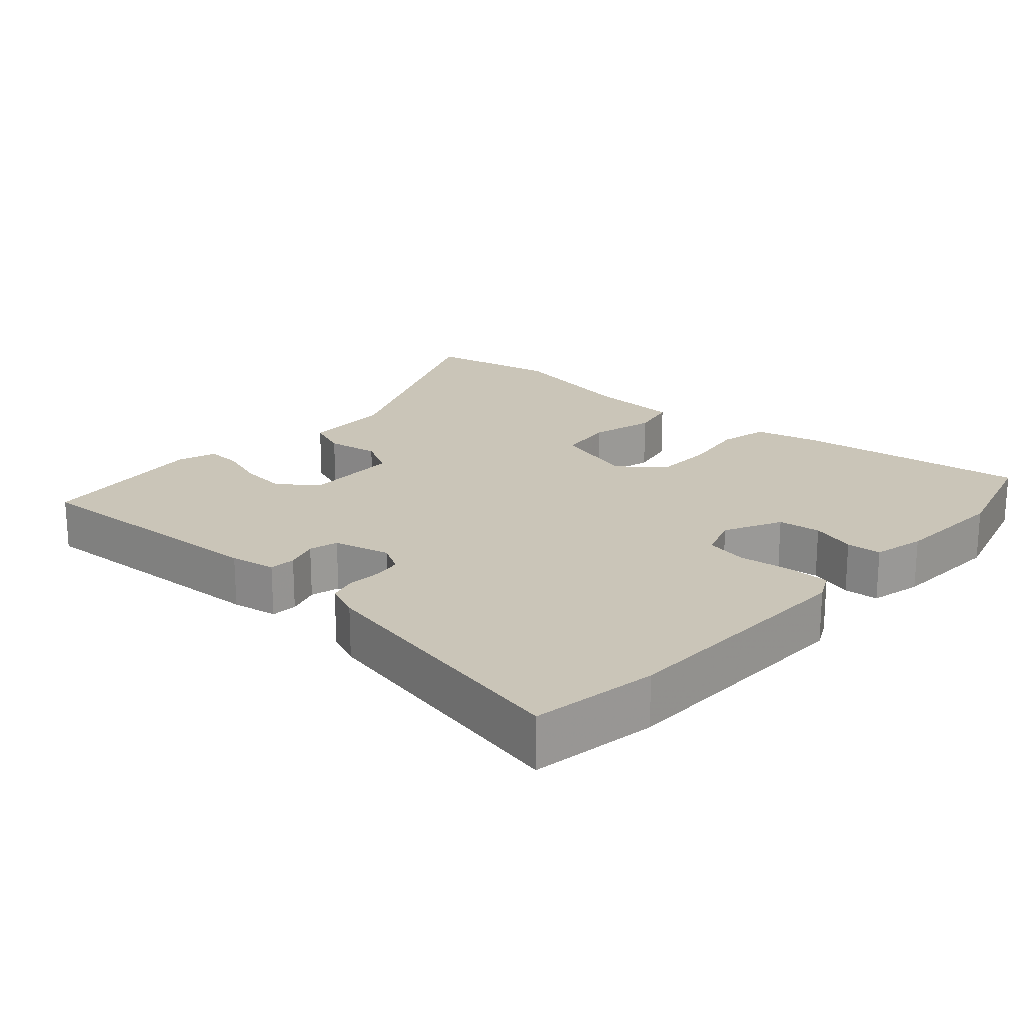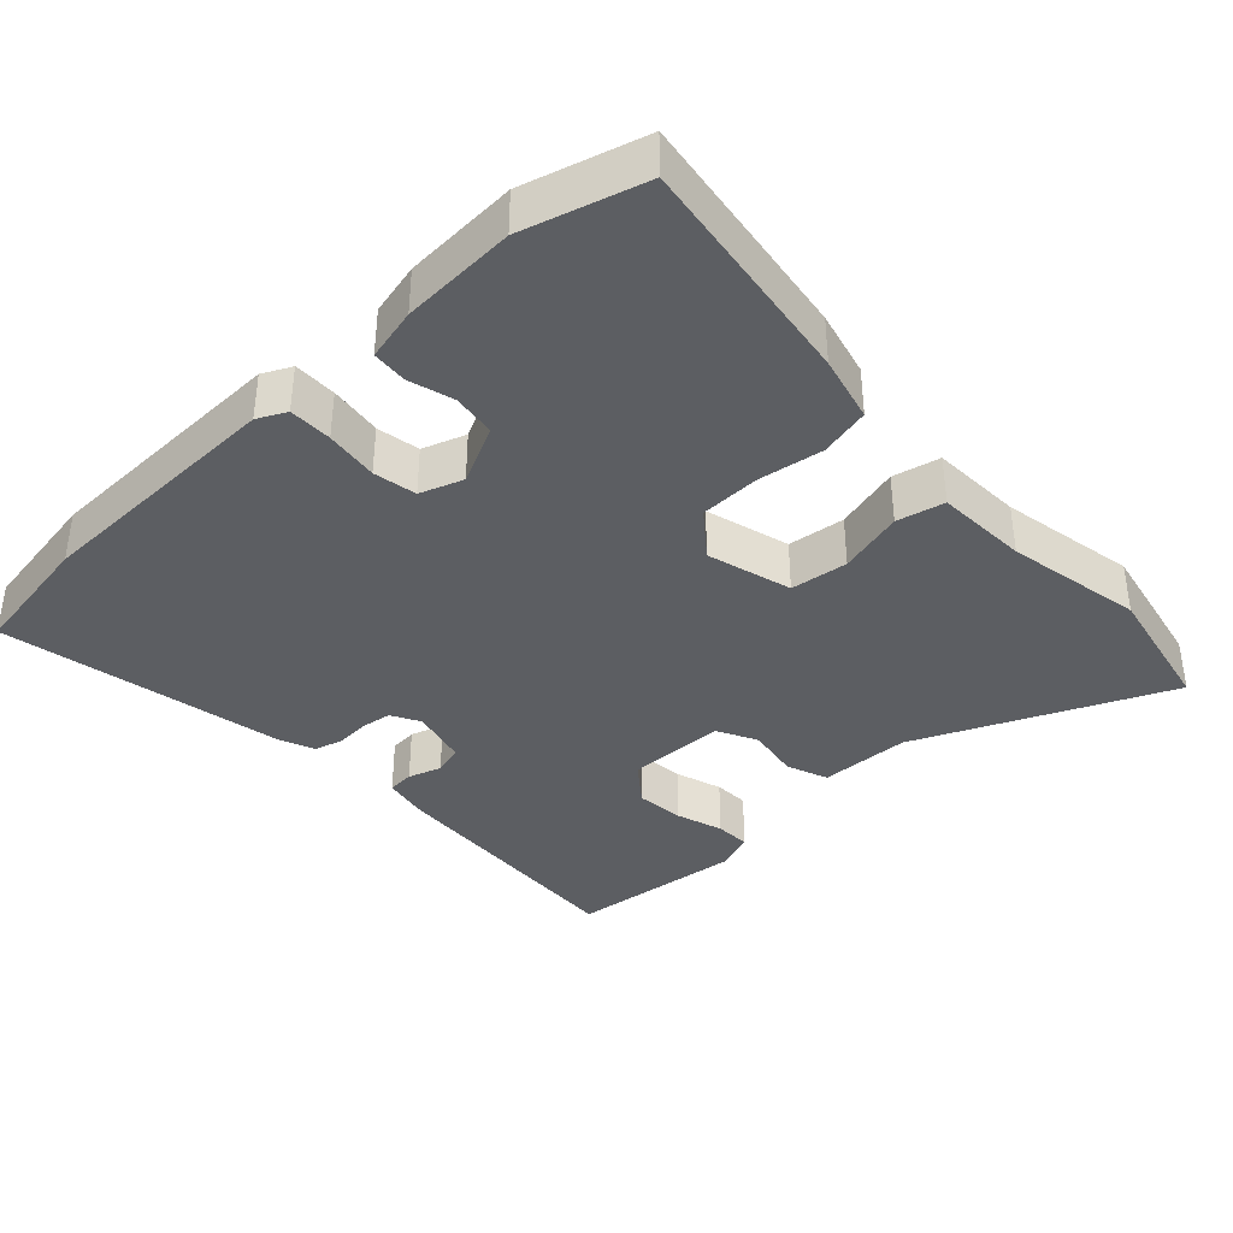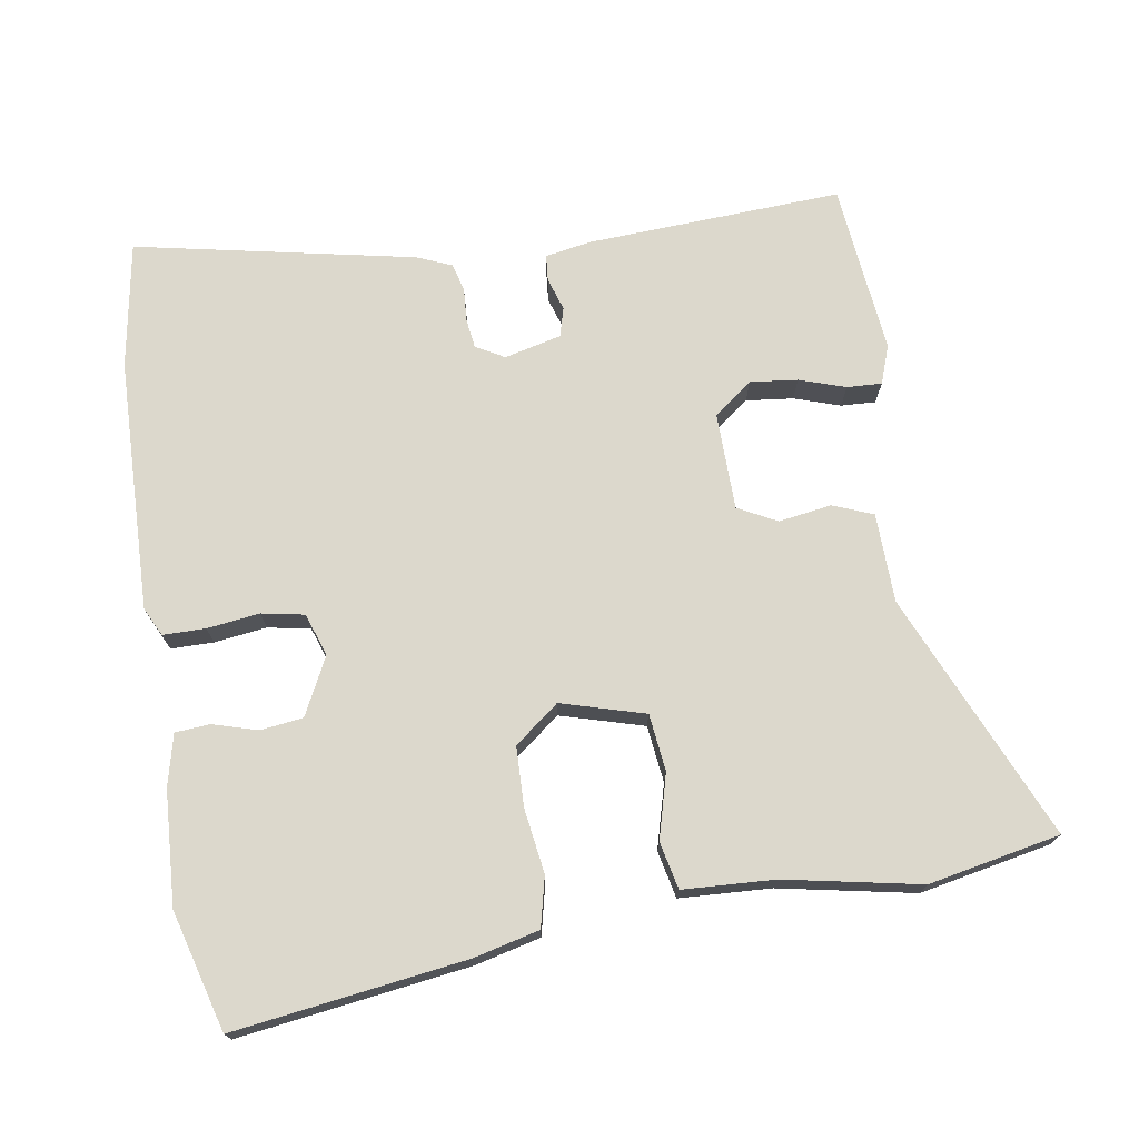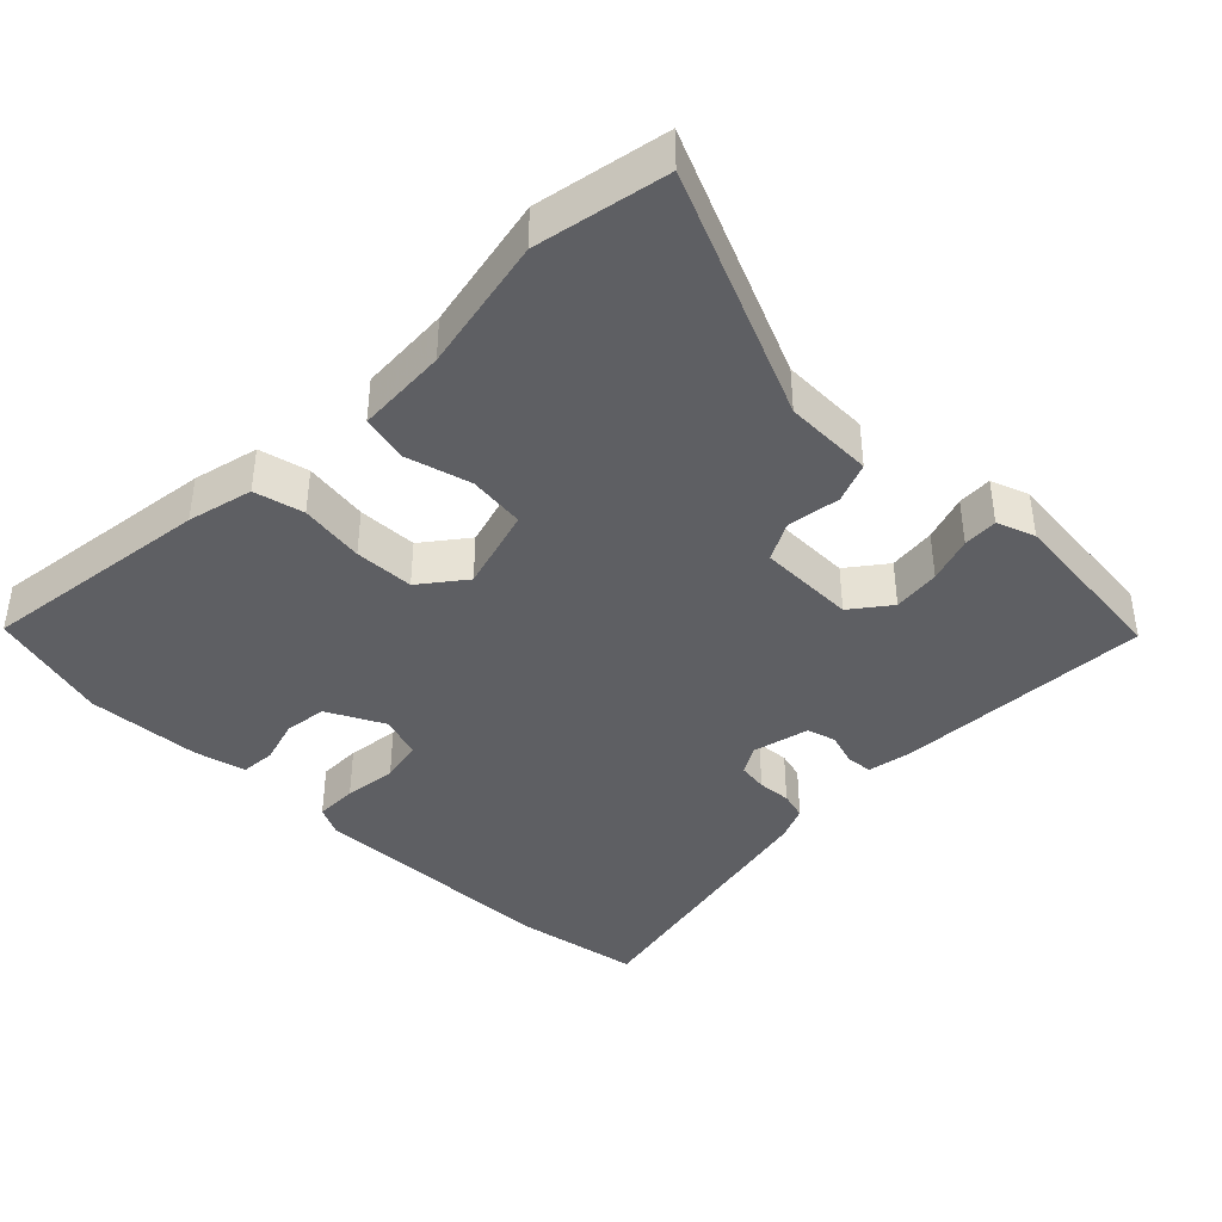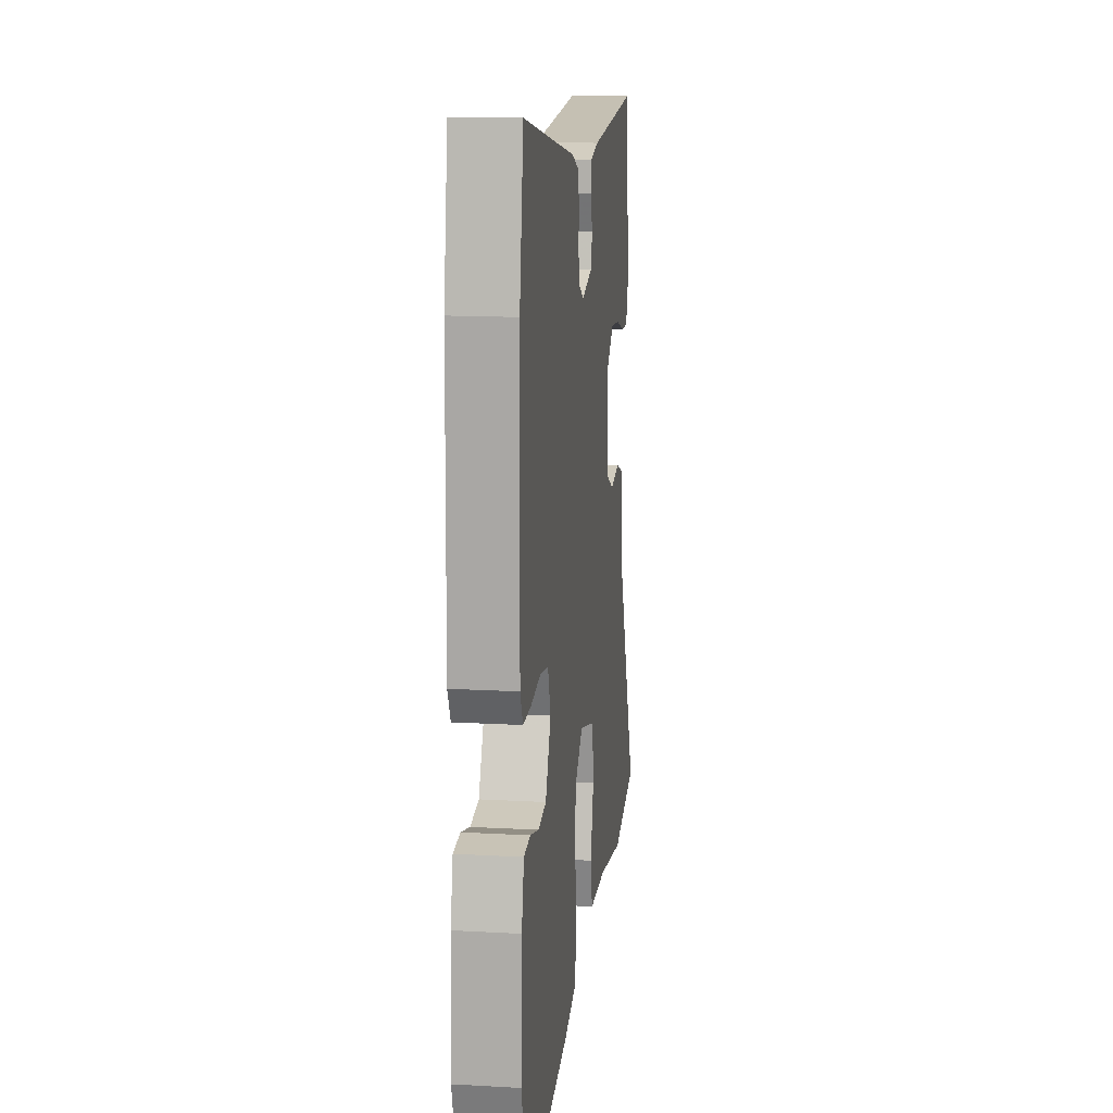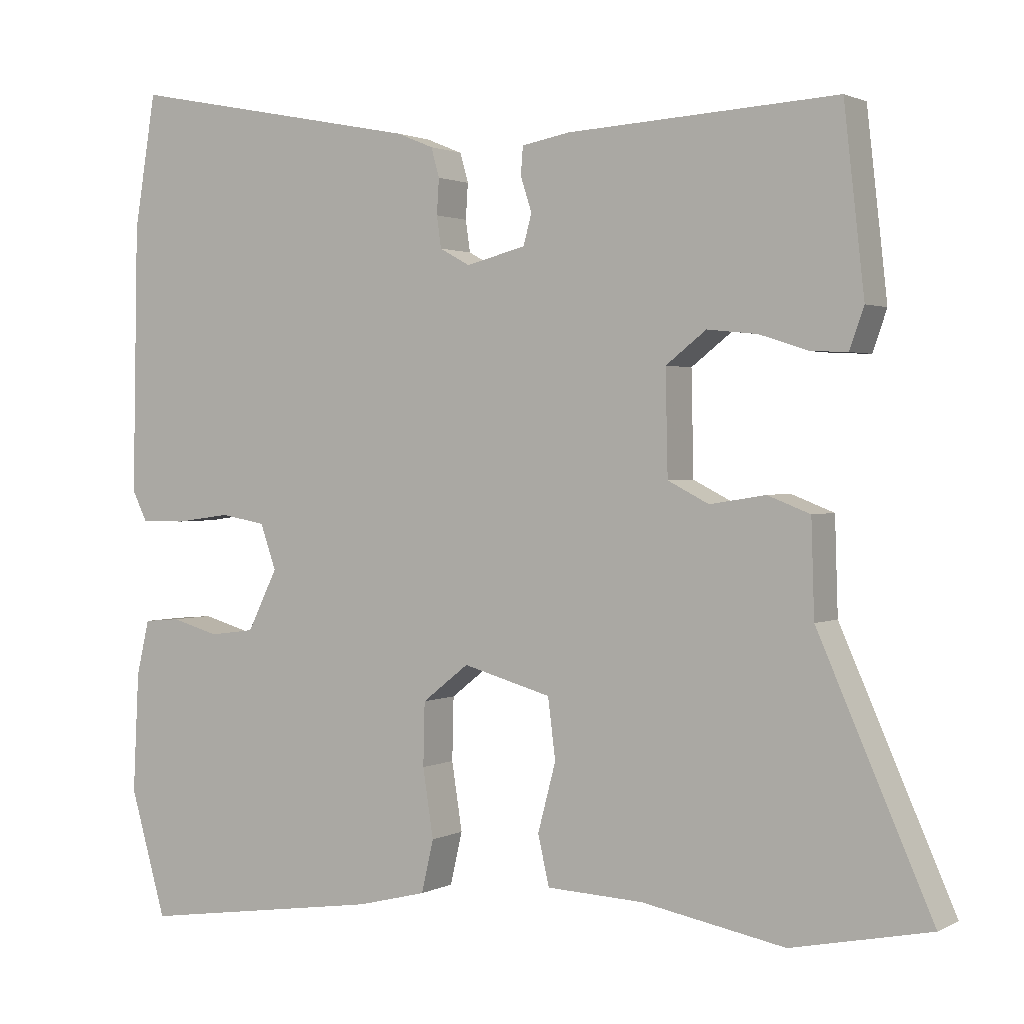
<metadata>
{"format":"obj","ext":"obj","renderer":"f3d","projection":"perspective","resolution":1024,"background":"white","views":[{"elev":20.4,"azim":42.1,"up":"+Y"},{"elev":-37.9,"azim":133.1,"up":"+Y"},{"elev":72.7,"azim":171.3,"up":"+Y"},{"elev":-40.8,"azim":-134.1,"up":"+Y"},{"elev":14.9,"azim":96.9,"up":"+Z"},{"elev":1.6,"azim":-149.7,"up":"+Z"}]}
</metadata>
<code>
v -0.508 0.07 0.478
v -0.148 0.07 0.457
v -0.084 0.07 0.445
v -0.081 0.07 0.408
v -0.096 0.07 0.362
v -0.085 0.07 0.321
v -0.005 0.07 0.301
v 0.035 0.07 0.323
v 0.041 0.07 0.365
v 0.038 0.07 0.412
v 0.049 0.07 0.451
v 0.098 0.07 0.471
v 0.492 0.07 0.548
v 0.521 0.07 0.37
v 0.528 0.07 0.013
v 0.508 0.07 -0.027
v 0.448 0.07 -0.027
v 0.374 0.07 -0.017
v 0.314 0.07 -0.028
v 0.293 0.07 -0.088
v 0.333 0.07 -0.169
v 0.393 0.07 -0.177
v 0.456 0.07 -0.159
v 0.505 0.07 -0.163
v 0.522 0.07 -0.236
v 0.53 0.07 -0.396
v 0.482 0.07 -0.564
v 0.156 0.07 -0.517
v 0.064 0.07 -0.494
v 0.048 0.07 -0.424
v 0.062 0.07 -0.333
v 0.06 0.07 -0.249
v -0.002 0.07 -0.2
v -0.12 0.07 -0.233
v -0.13 0.07 -0.313
v -0.106 0.07 -0.404
v -0.121 0.07 -0.47
v -0.25 0.07 -0.476
v -0.441 0.07 -0.512
v -0.626 0.07 -0.474
v -0.474 0.07 -0.13
v -0.47 0.07 -0.004
v -0.413 0.07 0.018
v -0.339 0.07 0.006
v -0.284 0.07 0.034
v -0.281 0.07 0.171
v -0.335 0.07 0.213
v -0.402 0.07 0.206
v -0.467 0.07 0.185
v -0.516 0.07 0.183
v -0.535 0.07 0.237
v -0.508 0 0.478
v -0.148 0 0.457
v -0.084 0 0.445
v -0.081 0 0.408
v -0.096 0 0.362
v -0.085 0 0.321
v -0.005 0 0.301
v 0.035 0 0.323
v 0.041 0 0.365
v 0.038 0 0.412
v 0.049 0 0.451
v 0.098 0 0.471
v 0.492 0 0.548
v 0.521 0 0.37
v 0.528 0 0.013
v 0.508 0 -0.027
v 0.448 0 -0.027
v 0.374 0 -0.017
v 0.314 0 -0.028
v 0.293 0 -0.088
v 0.333 0 -0.169
v 0.393 0 -0.177
v 0.456 0 -0.159
v 0.505 0 -0.163
v 0.522 0 -0.236
v 0.53 0 -0.396
v 0.482 0 -0.564
v 0.156 0 -0.517
v 0.064 0 -0.494
v 0.048 0 -0.424
v 0.062 0 -0.333
v 0.06 0 -0.249
v -0.002 0 -0.2
v -0.12 0 -0.233
v -0.13 0 -0.313
v -0.106 0 -0.404
v -0.121 0 -0.47
v -0.25 0 -0.476
v -0.441 0 -0.512
v -0.626 0 -0.474
v -0.474 0 -0.13
v -0.47 0 -0.004
v -0.413 0 0.018
v -0.339 0 0.006
v -0.284 0 0.034
v -0.281 0 0.171
v -0.335 0 0.213
v -0.402 0 0.206
v -0.467 0 0.185
v -0.516 0 0.183
v -0.535 0 0.237
f 48 49 50 51
f 47 48 51 1
f 46 47 1 2
f 45 46 2 3
f 41 42 43 44
f 41 44 45
f 38 39 40 41
f 38 41 45
f 35 36 37 38
f 34 35 38 45
f 33 34 45
f 32 33 45
f 28 29 30 31
f 28 31 32
f 27 28 32
f 22 23 24 25
f 21 22 25 26
f 15 16 17 18
f 15 18 19
f 14 15 19
f 13 14 19
f 12 13 19 20
f 9 10 11 12
f 8 9 12 20
f 45 3 4 5
f 45 5 6
f 32 45 6 7
f 21 26 27 32
f 20 21 32
f 7 8 20 32
f 102 101 100 99
f 52 102 99 98
f 53 52 98 97
f 54 53 97 96
f 95 94 93 92
f 96 95 92
f 92 91 90 89
f 96 92 89
f 89 88 87 86
f 96 89 86 85
f 96 85 84
f 96 84 83
f 82 81 80 79
f 83 82 79
f 83 79 78
f 76 75 74 73
f 77 76 73 72
f 69 68 67 66
f 70 69 66
f 70 66 65
f 70 65 64
f 71 70 64 63
f 63 62 61 60
f 71 63 60 59
f 56 55 54 96
f 57 56 96
f 58 57 96 83
f 83 78 77 72
f 83 72 71
f 83 71 59 58
f 1 52 53 2
f 2 53 54 3
f 3 54 55 4
f 4 55 56 5
f 5 56 57 6
f 6 57 58 7
f 7 58 59 8
f 8 59 60 9
f 9 60 61 10
f 10 61 62 11
f 11 62 63 12
f 12 63 64 13
f 13 64 65 14
f 14 65 66 15
f 15 66 67 16
f 16 67 68 17
f 17 68 69 18
f 18 69 70 19
f 19 70 71 20
f 20 71 72 21
f 21 72 73 22
f 22 73 74 23
f 23 74 75 24
f 24 75 76 25
f 25 76 77 26
f 26 77 78 27
f 27 78 79 28
f 28 79 80 29
f 29 80 81 30
f 30 81 82 31
f 31 82 83 32
f 32 83 84 33
f 33 84 85 34
f 34 85 86 35
f 35 86 87 36
f 36 87 88 37
f 37 88 89 38
f 38 89 90 39
f 39 90 91 40
f 40 91 92 41
f 41 92 93 42
f 42 93 94 43
f 43 94 95 44
f 44 95 96 45
f 45 96 97 46
f 46 97 98 47
f 47 98 99 48
f 48 99 100 49
f 49 100 101 50
f 50 101 102 51
f 51 102 52 1

</code>
